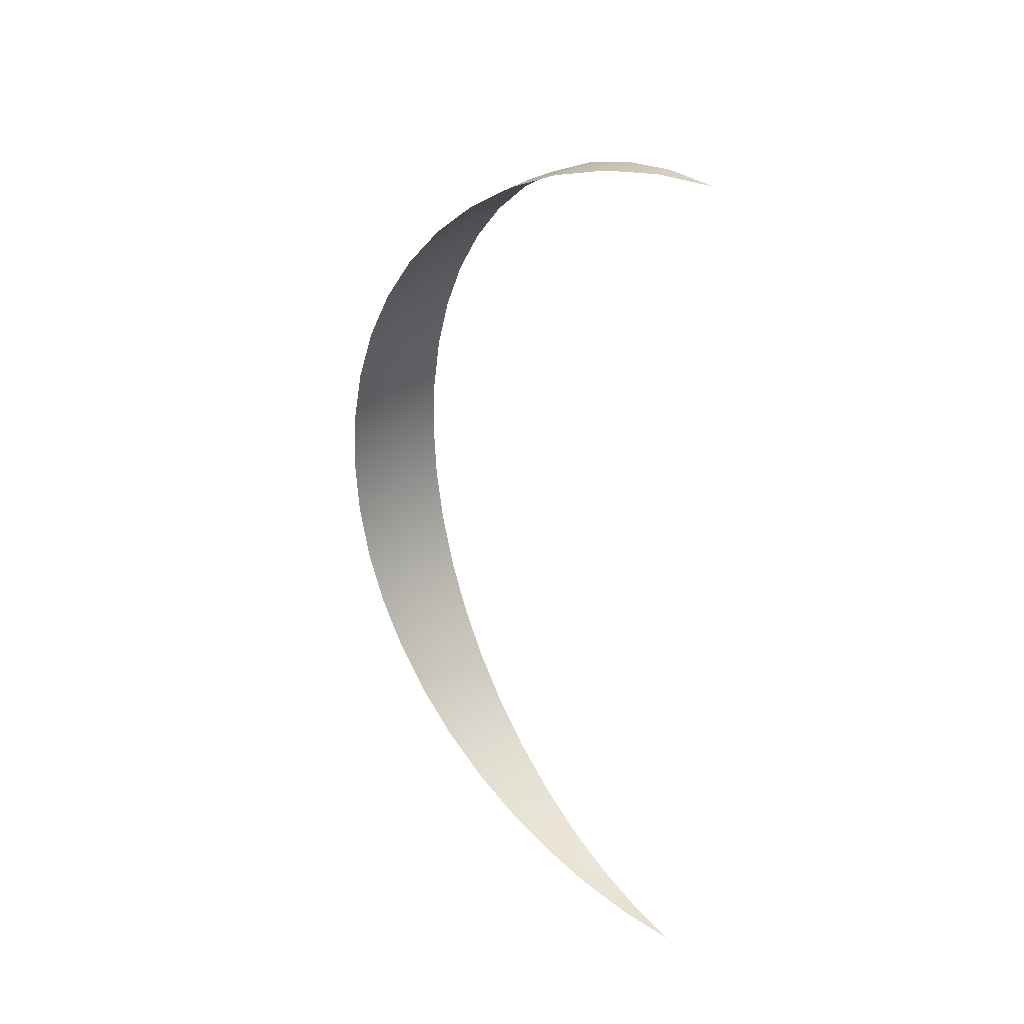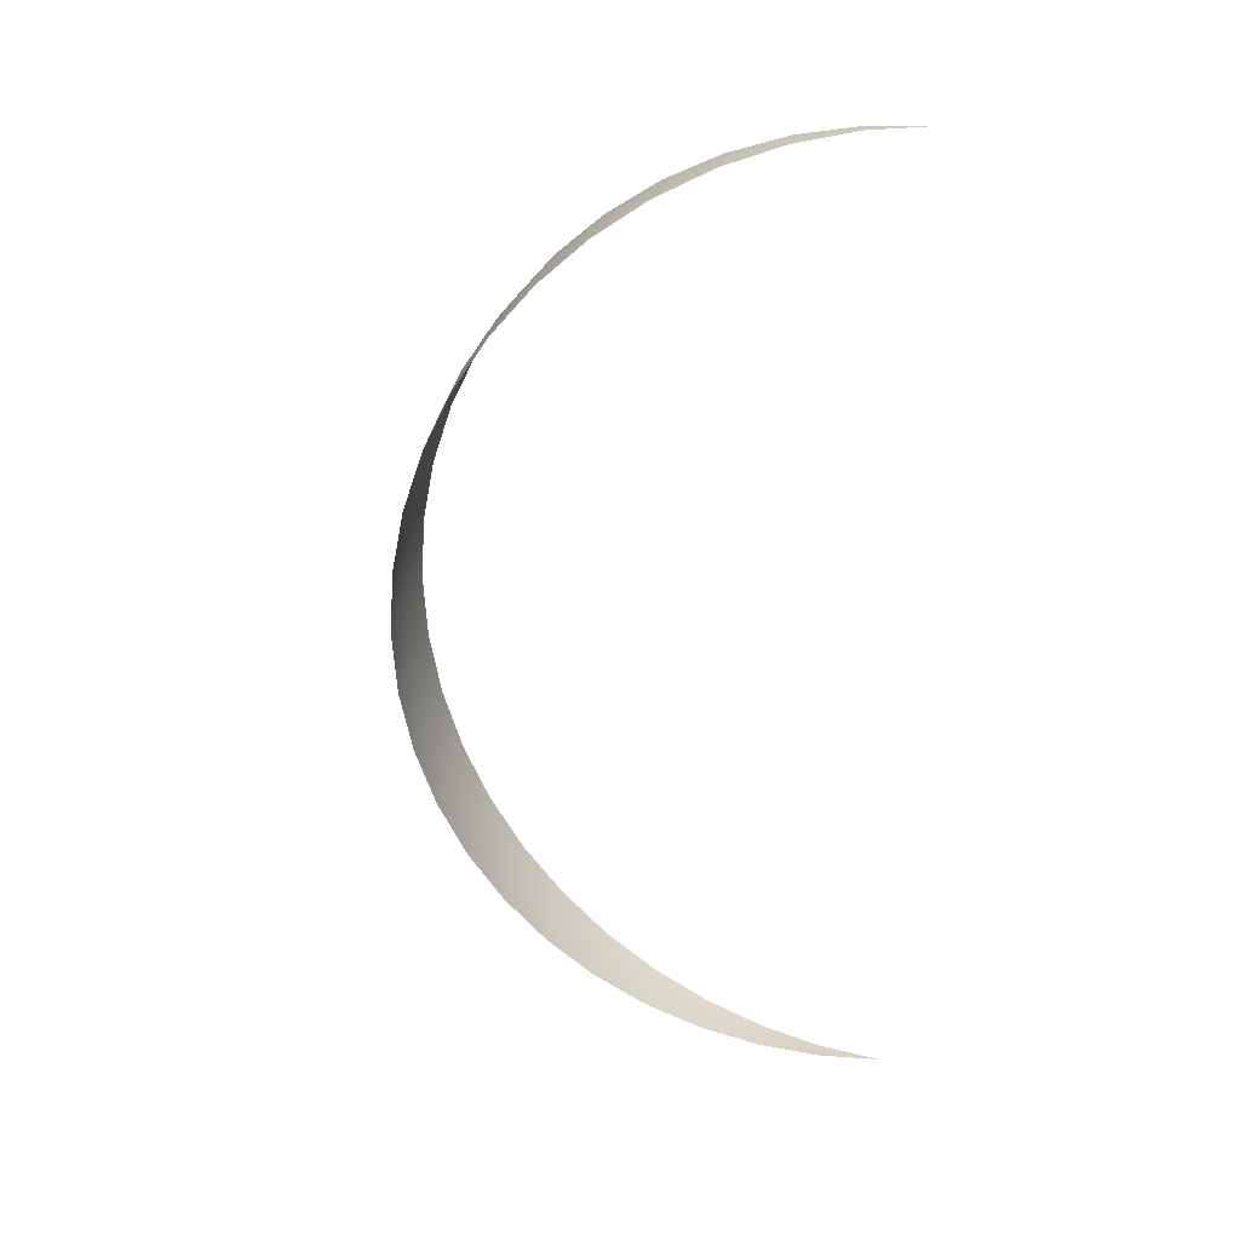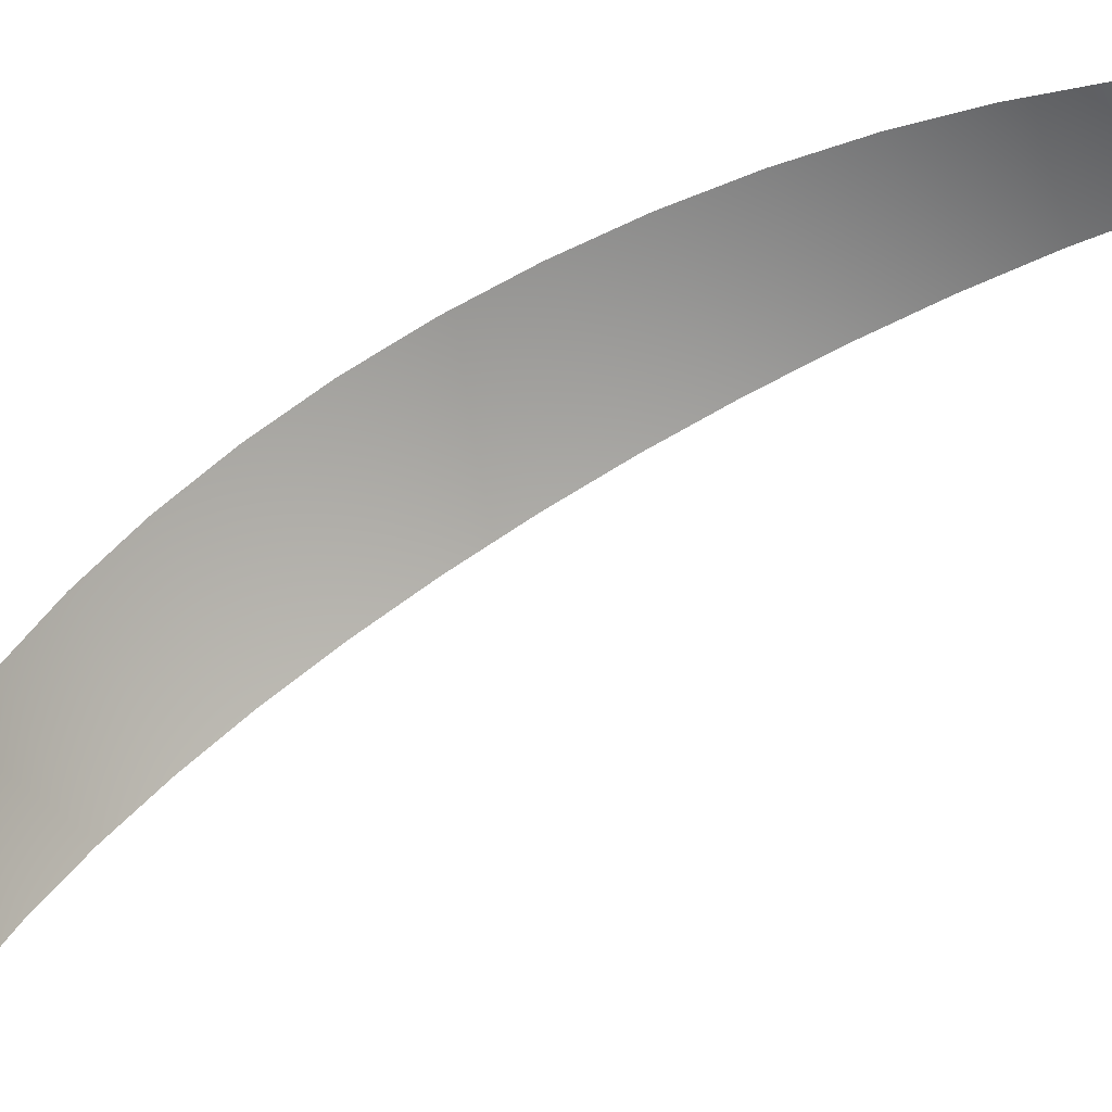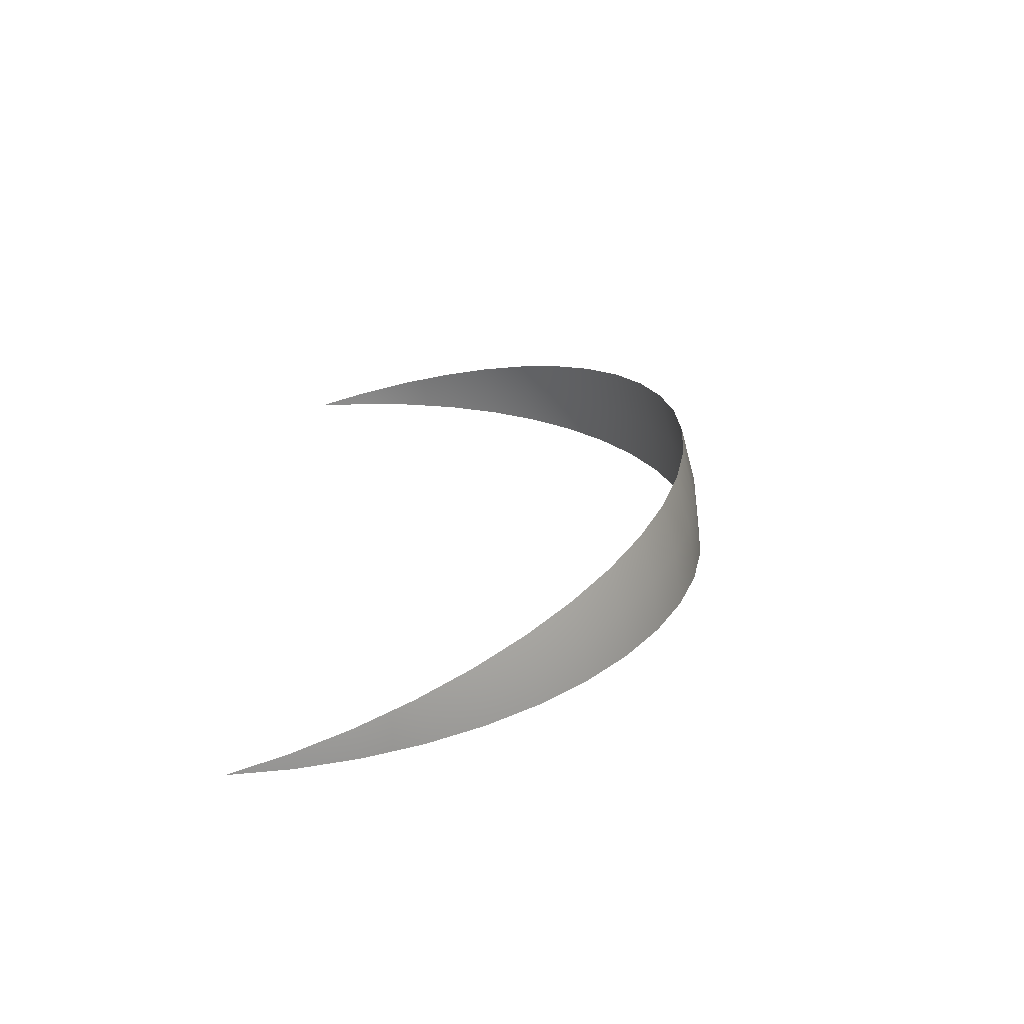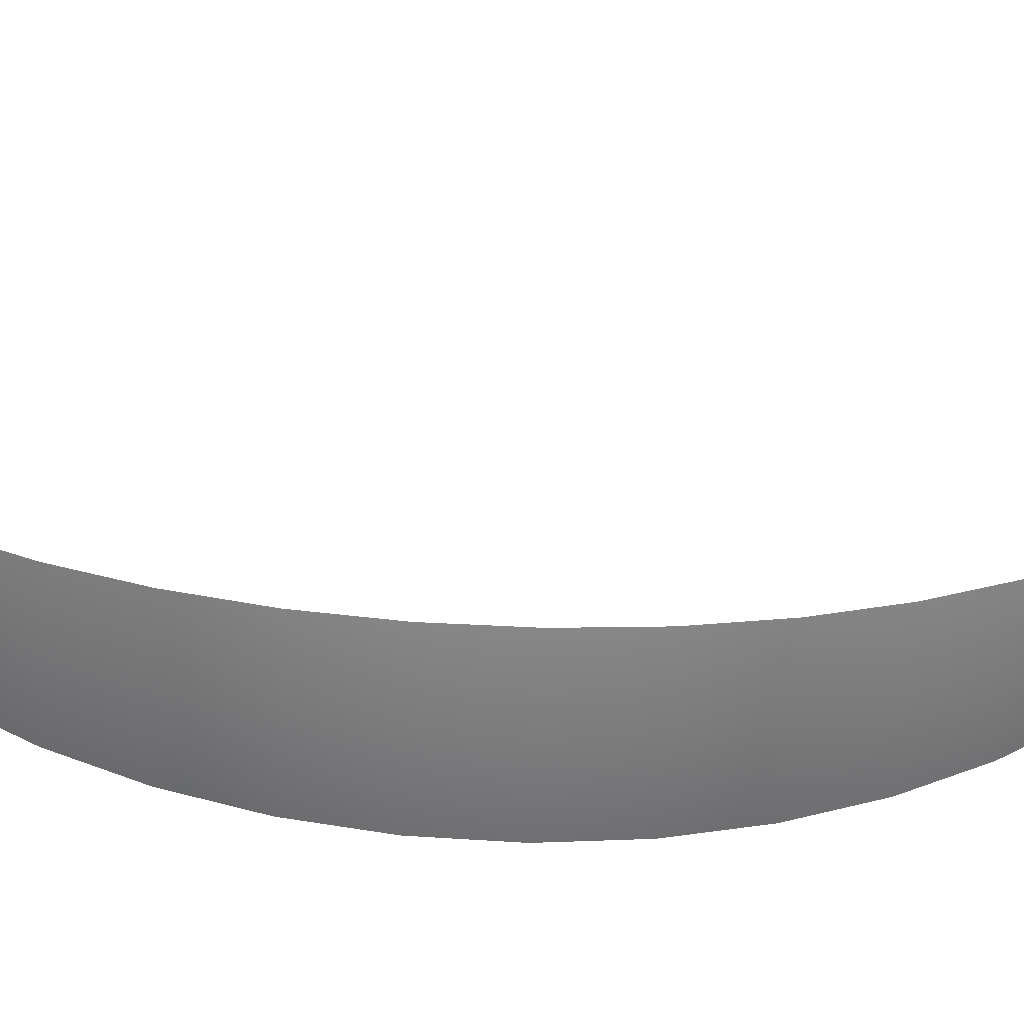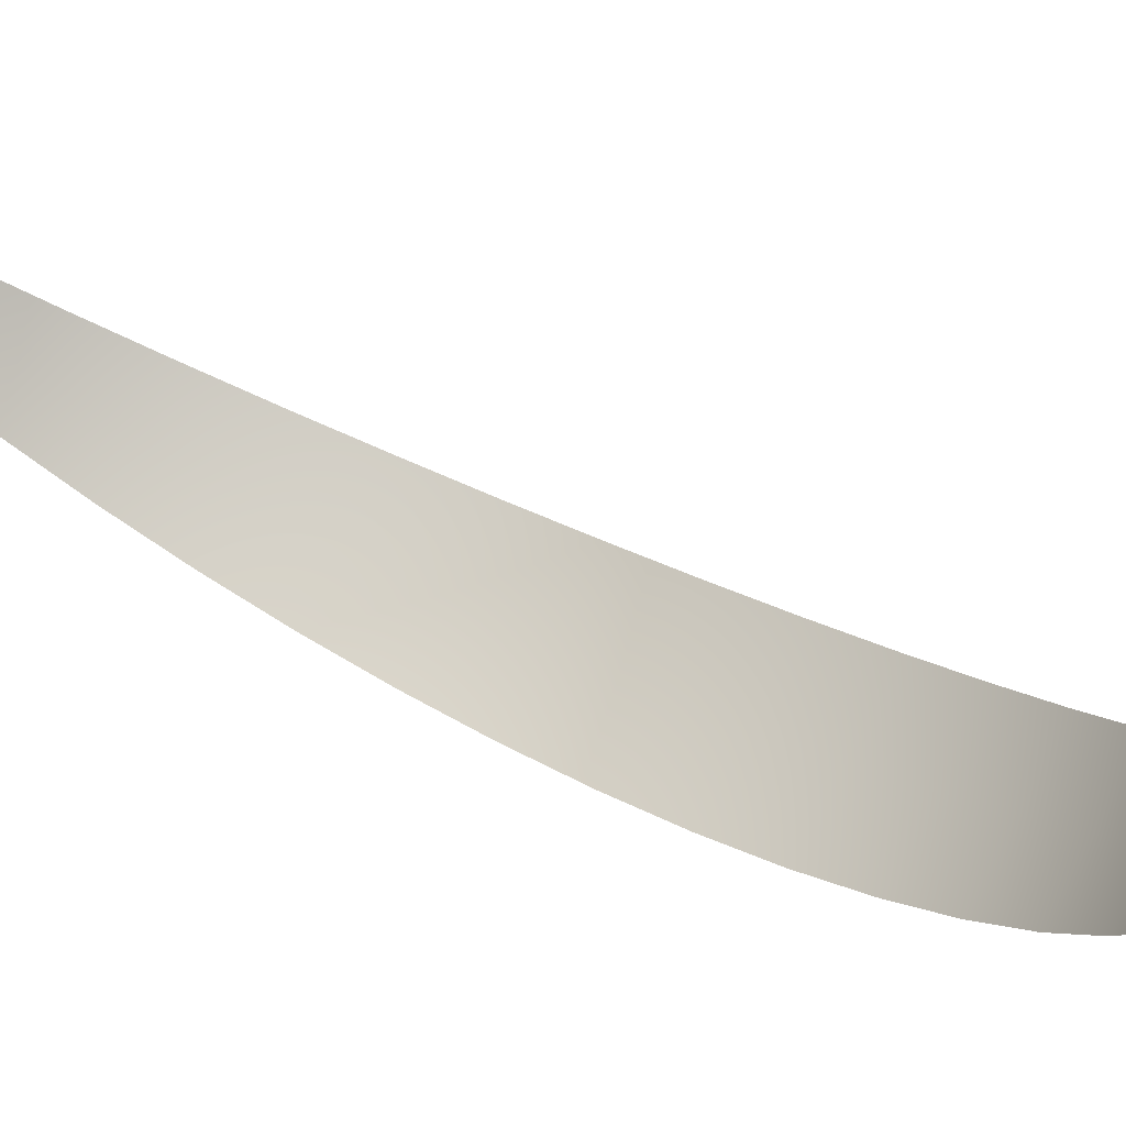
<metadata>
{"format":"obj","ext":"obj","renderer":"f3d","projection":"perspective","resolution":1024,"background":"white","views":[{"elev":32.7,"azim":1.6,"up":"+Y"},{"elev":26.1,"azim":-36.0,"up":"+Y"},{"elev":63.9,"azim":53.3,"up":"+Z"},{"elev":-66.0,"azim":146.0,"up":"+Y"},{"elev":-13.5,"azim":-94.7,"up":"+Z"},{"elev":26.0,"azim":130.5,"up":"+Z"}]}
</metadata>
<code>
v  -0 -255.9 0
v  -26.5 -253.7 -20.33
v  -23.62 -253.7 -23.62
v  -20.33 -253.7 -26.5
v  -52.55 -247.2 -40.32
v  -46.83 -247.2 -46.83
v  -40.32 -247.2 -52.55
v  -77.69 -236.4 -59.62
v  -69.25 -236.4 -69.25
v  -59.62 -236.4 -77.69
v  -101.5 -221.6 -77.89
v  -90.48 -221.6 -90.48
v  -77.89 -221.6 -101.5
v  -123.6 -203 -94.84
v  -110.2 -203 -110.2
v  -94.84 -203 -123.6
v  -143.6 -181 -110.2
v  -128 -181 -128
v  -110.2 -181 -143.6
v  -161.1 -155.8 -123.6
v  -143.6 -155.8 -143.6
v  -123.6 -155.8 -161.1
v  -175.8 -128 -134.9
v  -156.7 -128 -156.7
v  -134.9 -128 -175.8
v  -187.6 -97.93 -143.9
v  -167.2 -97.93 -167.2
v  -143.9 -97.93 -187.6
v  -196.1 -66.23 -150.5
v  -174.8 -66.23 -174.8
v  -150.5 -66.23 -196.1
v  -201.3 -33.4 -154.5
v  -179.4 -33.4 -179.4
v  -154.5 -33.4 -201.3
v  -203 -0 -155.8
v  -181 -0 -181
v  -155.8 -0 -203
v  -201.3 33.4 -154.5
v  -179.4 33.4 -179.4
v  -154.5 33.4 -201.3
v  -196.1 66.23 -150.5
v  -174.8 66.23 -174.8
v  -150.5 66.23 -196.1
v  -187.6 97.93 -143.9
v  -167.2 97.93 -167.2
v  -143.9 97.93 -187.6
v  -175.8 128 -134.9
v  -156.7 128 -156.7
v  -134.9 128 -175.8
v  -161.1 155.8 -123.6
v  -143.6 155.8 -143.6
v  -123.6 155.8 -161.1
v  -143.6 181 -110.2
v  -128 181 -128
v  -110.2 181 -143.6
v  -123.6 203 -94.84
v  -110.2 203 -110.2
v  -94.84 203 -123.6
v  -101.5 221.6 -77.89
v  -90.48 221.6 -90.48
v  -77.89 221.6 -101.5
v  -77.69 236.4 -59.62
v  -69.25 236.4 -69.25
v  -59.62 236.4 -77.69
v  -52.55 247.2 -40.32
v  -46.83 247.2 -46.83
v  -40.32 247.2 -52.55
v  -26.5 253.7 -20.33
v  -23.62 253.7 -23.62
v  -20.33 253.7 -26.5
v  0 255.9 0
g GMTM03
f 1 2 3
f 1 3 4
f 2 5 6 3
f 3 6 7 4
f 5 8 9 6
f 6 9 10 7
f 8 11 12 9
f 9 12 13 10
f 11 14 15 12
f 12 15 16 13
f 14 17 18 15
f 15 18 19 16
f 17 20 21 18
f 18 21 22 19
f 20 23 24 21
f 21 24 25 22
f 23 26 27 24
f 24 27 28 25
f 26 29 30 27
f 27 30 31 28
f 29 32 33 30
f 30 33 34 31
f 32 35 36 33
f 33 36 37 34
f 35 38 39 36
f 36 39 40 37
f 38 41 42 39
f 39 42 43 40
f 41 44 45 42
f 42 45 46 43
f 44 47 48 45
f 45 48 49 46
f 47 50 51 48
f 48 51 52 49
f 50 53 54 51
f 51 54 55 52
f 53 56 57 54
f 54 57 58 55
f 56 59 60 57
f 57 60 61 58
f 59 62 63 60
f 60 63 64 61
f 62 65 66 63
f 63 66 67 64
f 65 68 69 66
f 66 69 70 67
f 71 69 68
f 71 70 69

</code>
